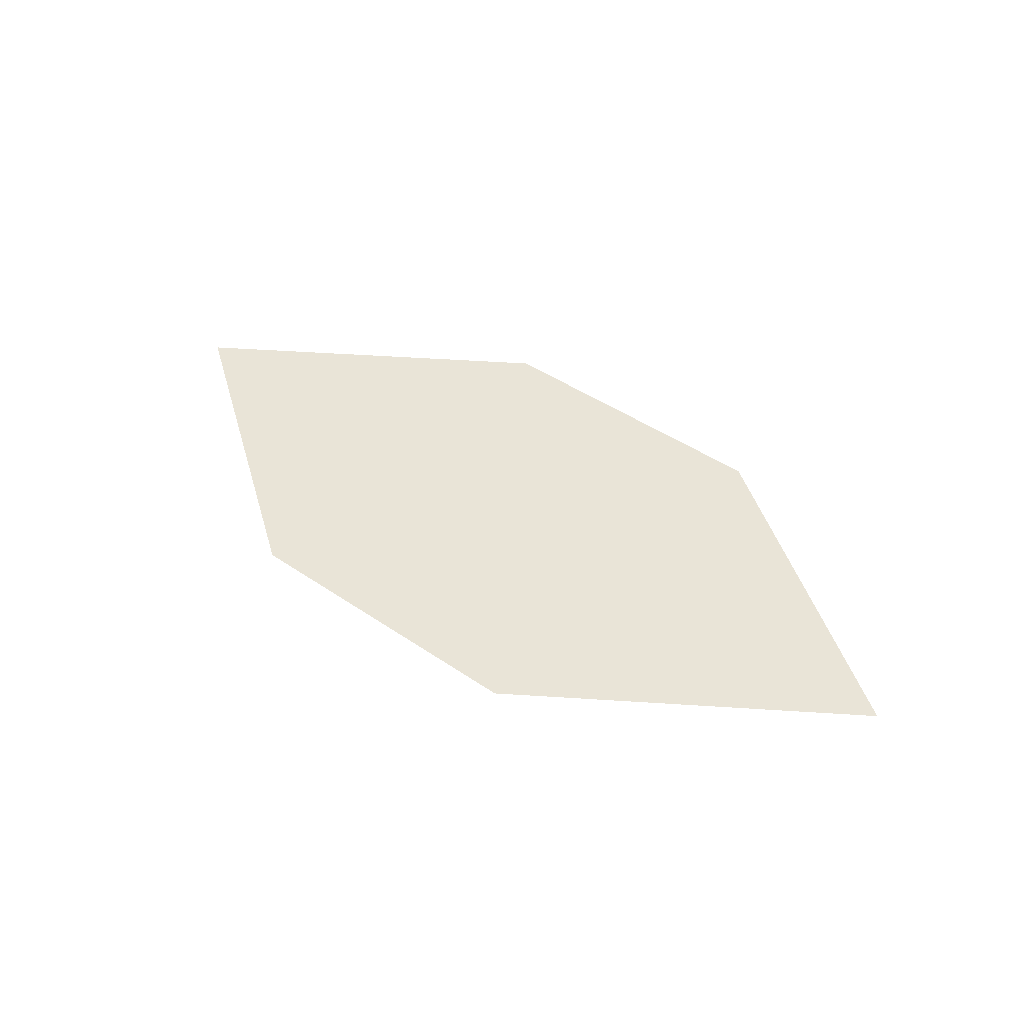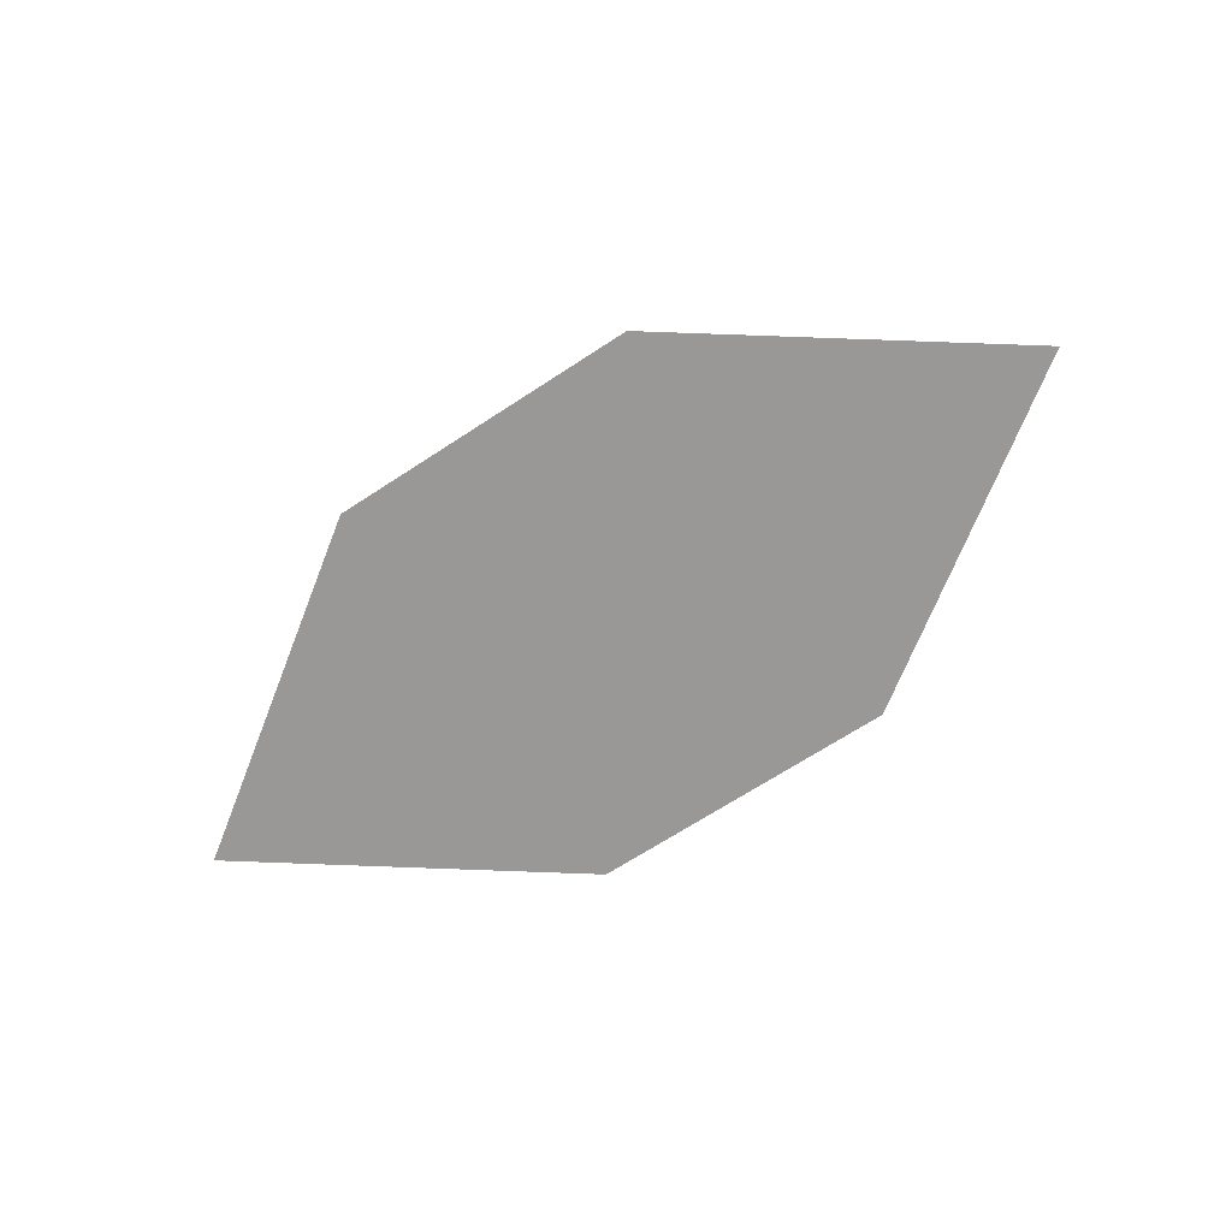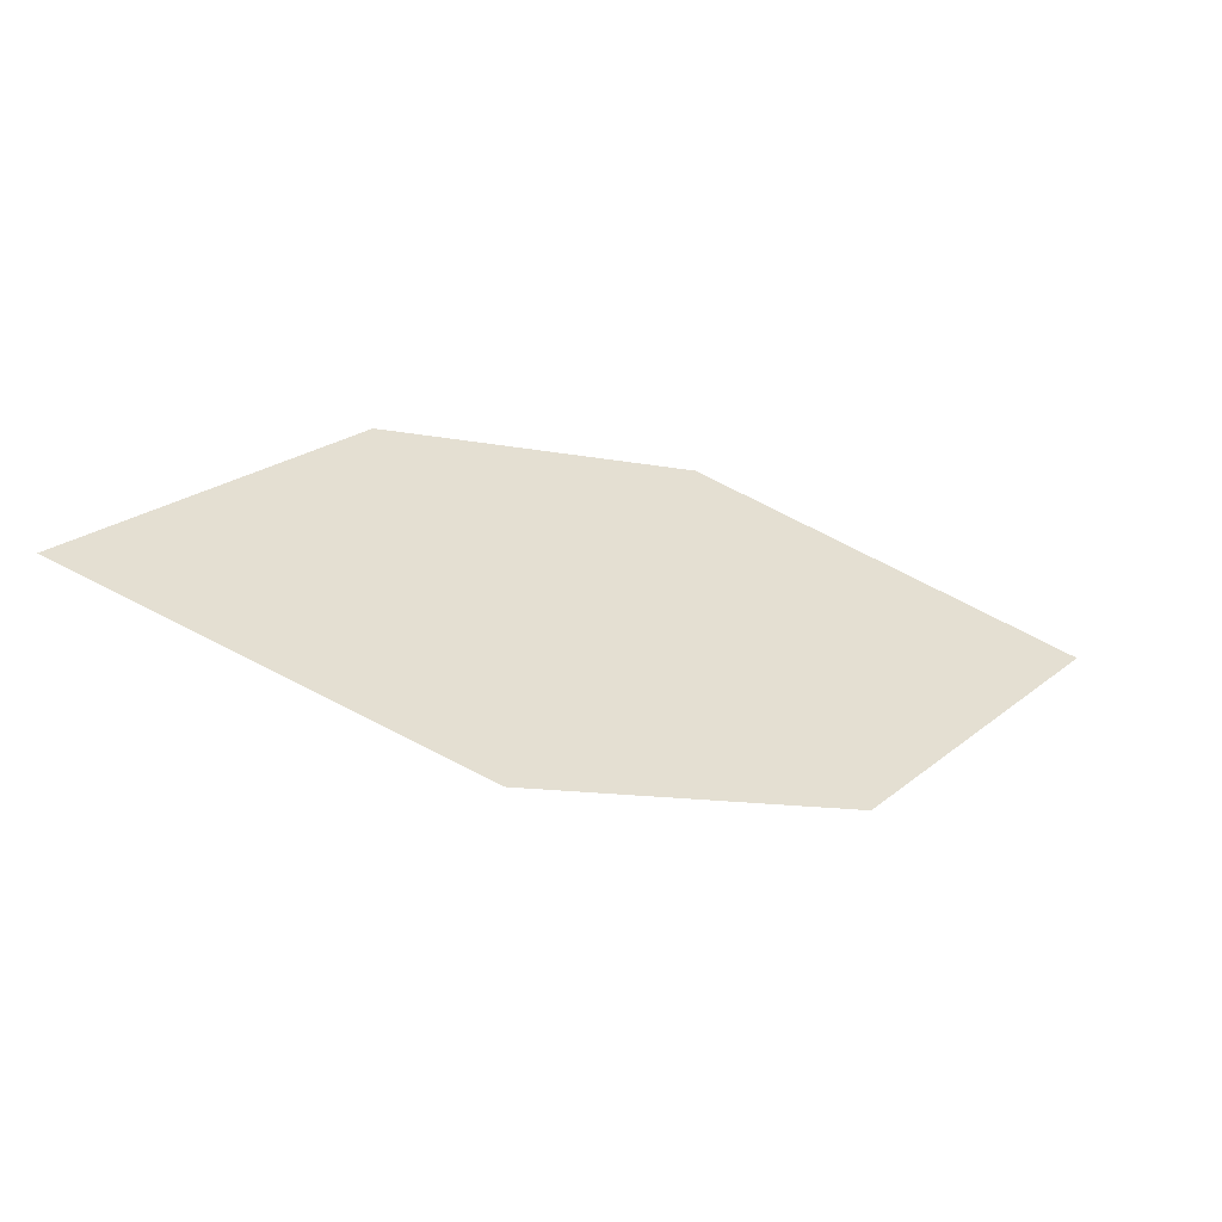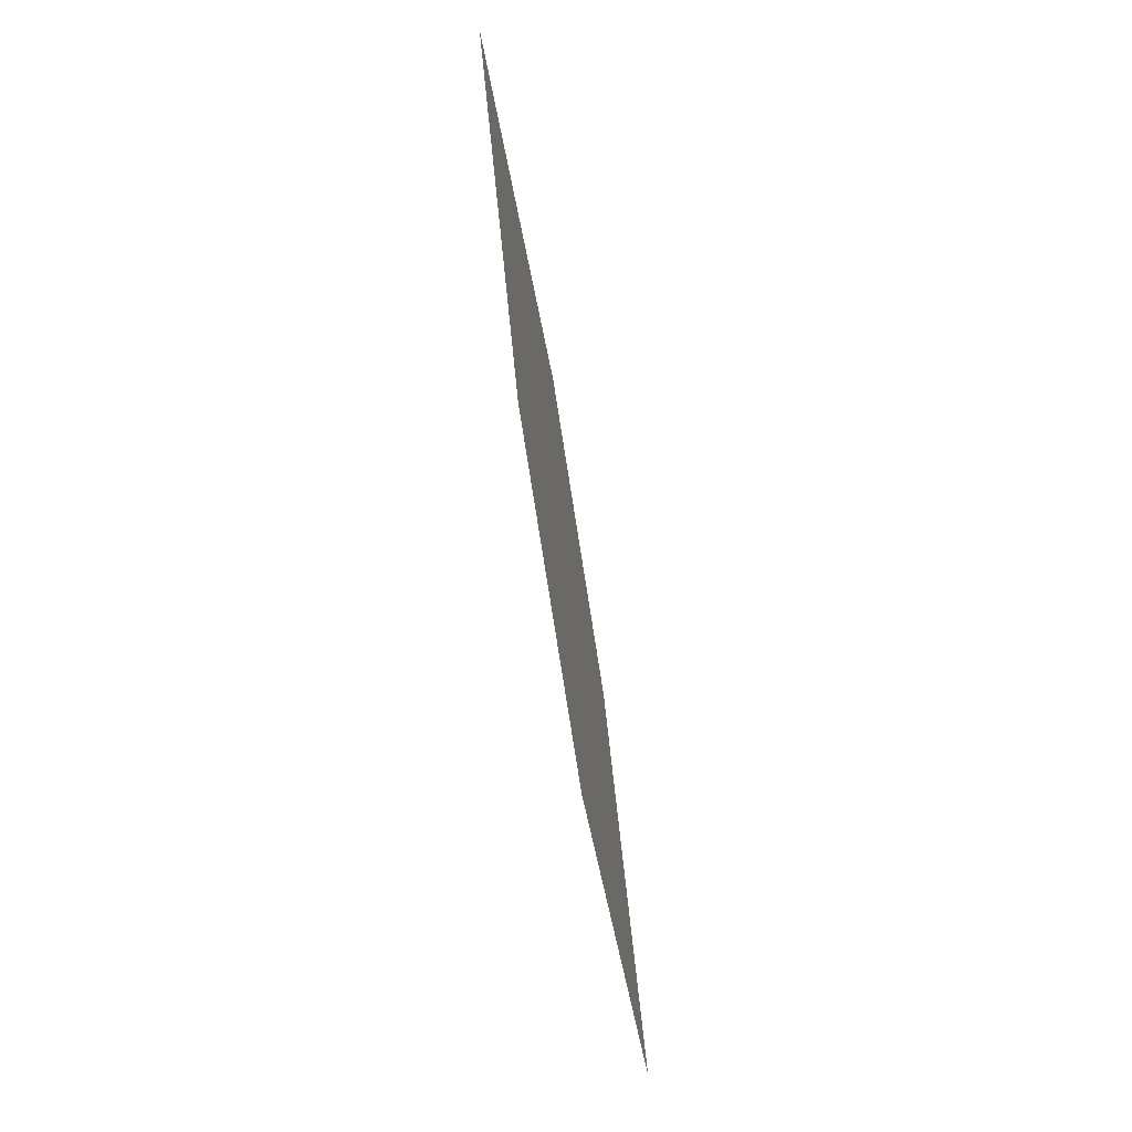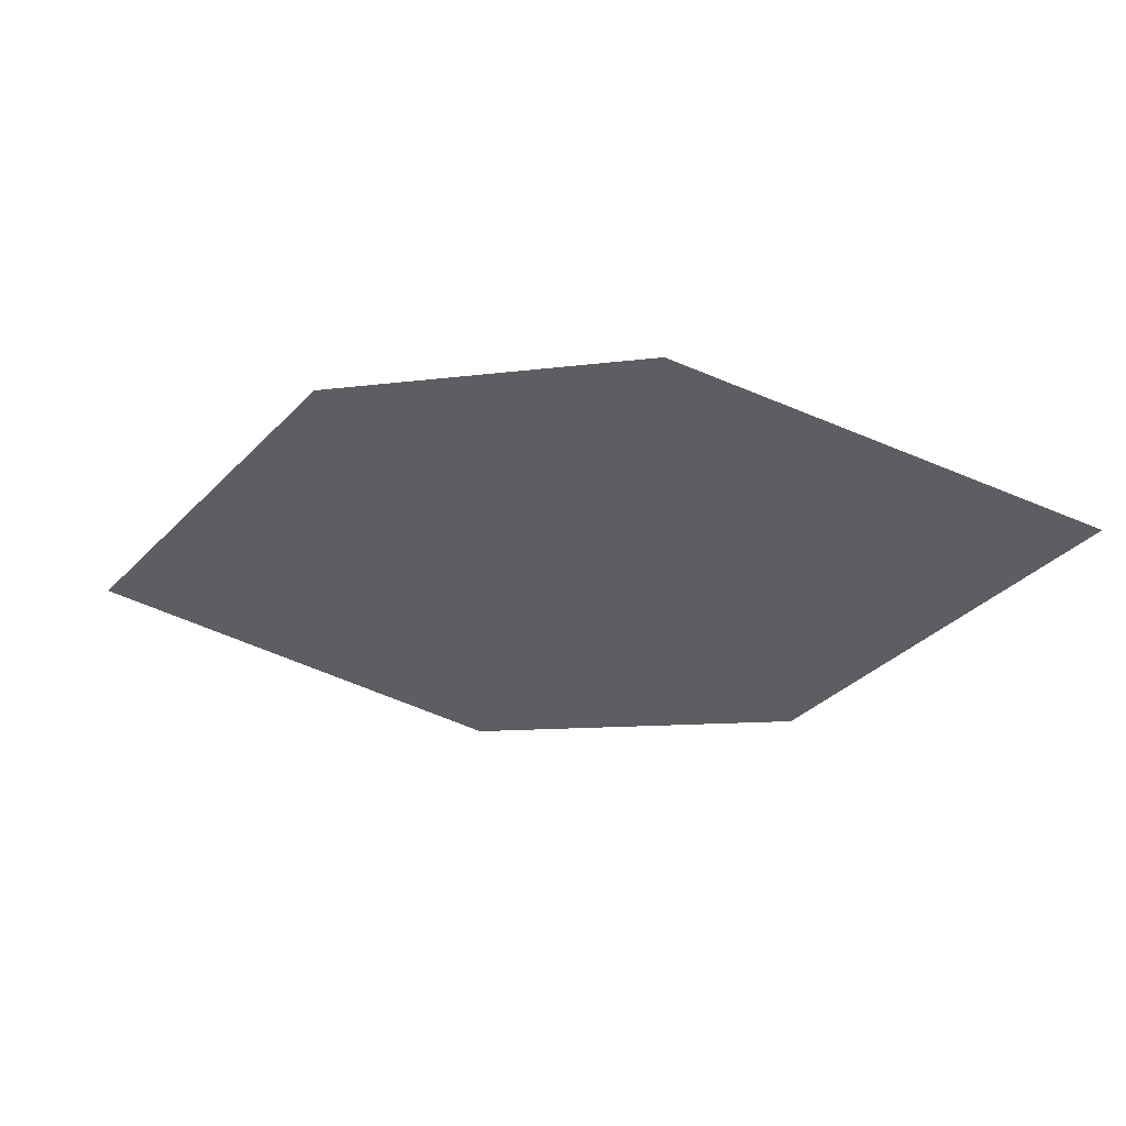
<metadata>
{"format":"obj","ext":"obj","renderer":"f3d","projection":"perspective","resolution":1024,"background":"white","views":[{"elev":42.0,"azim":21.4,"up":"+Z"},{"elev":-69.4,"azim":15.7,"up":"+Z"},{"elev":-54.0,"azim":160.7,"up":"+Y"},{"elev":-65.6,"azim":-79.4,"up":"+Y"},{"elev":46.9,"azim":-166.5,"up":"+Y"}]}
</metadata>
<code>
o leaves.085
v -0.03517 0.2475 0.9187
v -0.1305 0.2777 0.9205
v -0.07405 0.2352 0.9193
v -0.05982 0.28 0.9193
v -0.09159 0.2901 0.9199
v -0.1058 0.2453 0.9199
f 1 2 6 3
f 1 4 5 2

</code>
